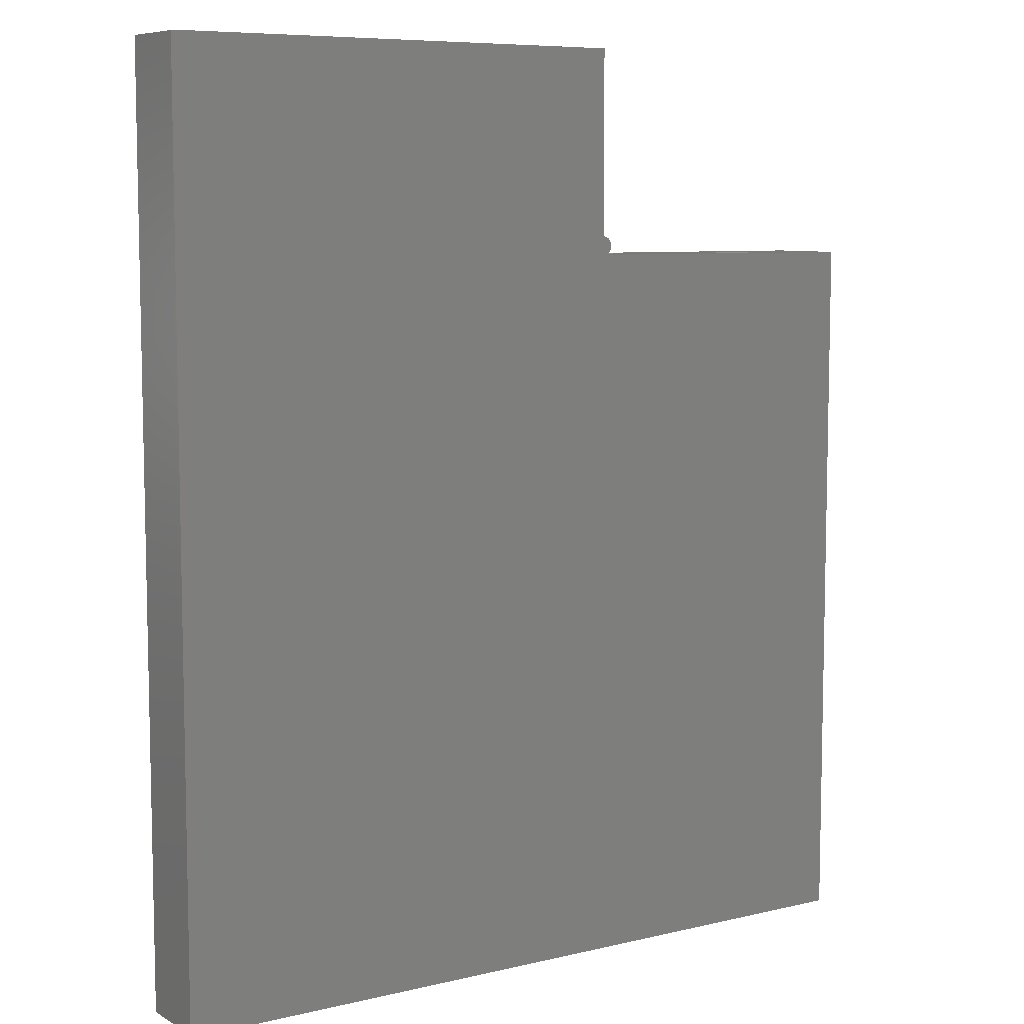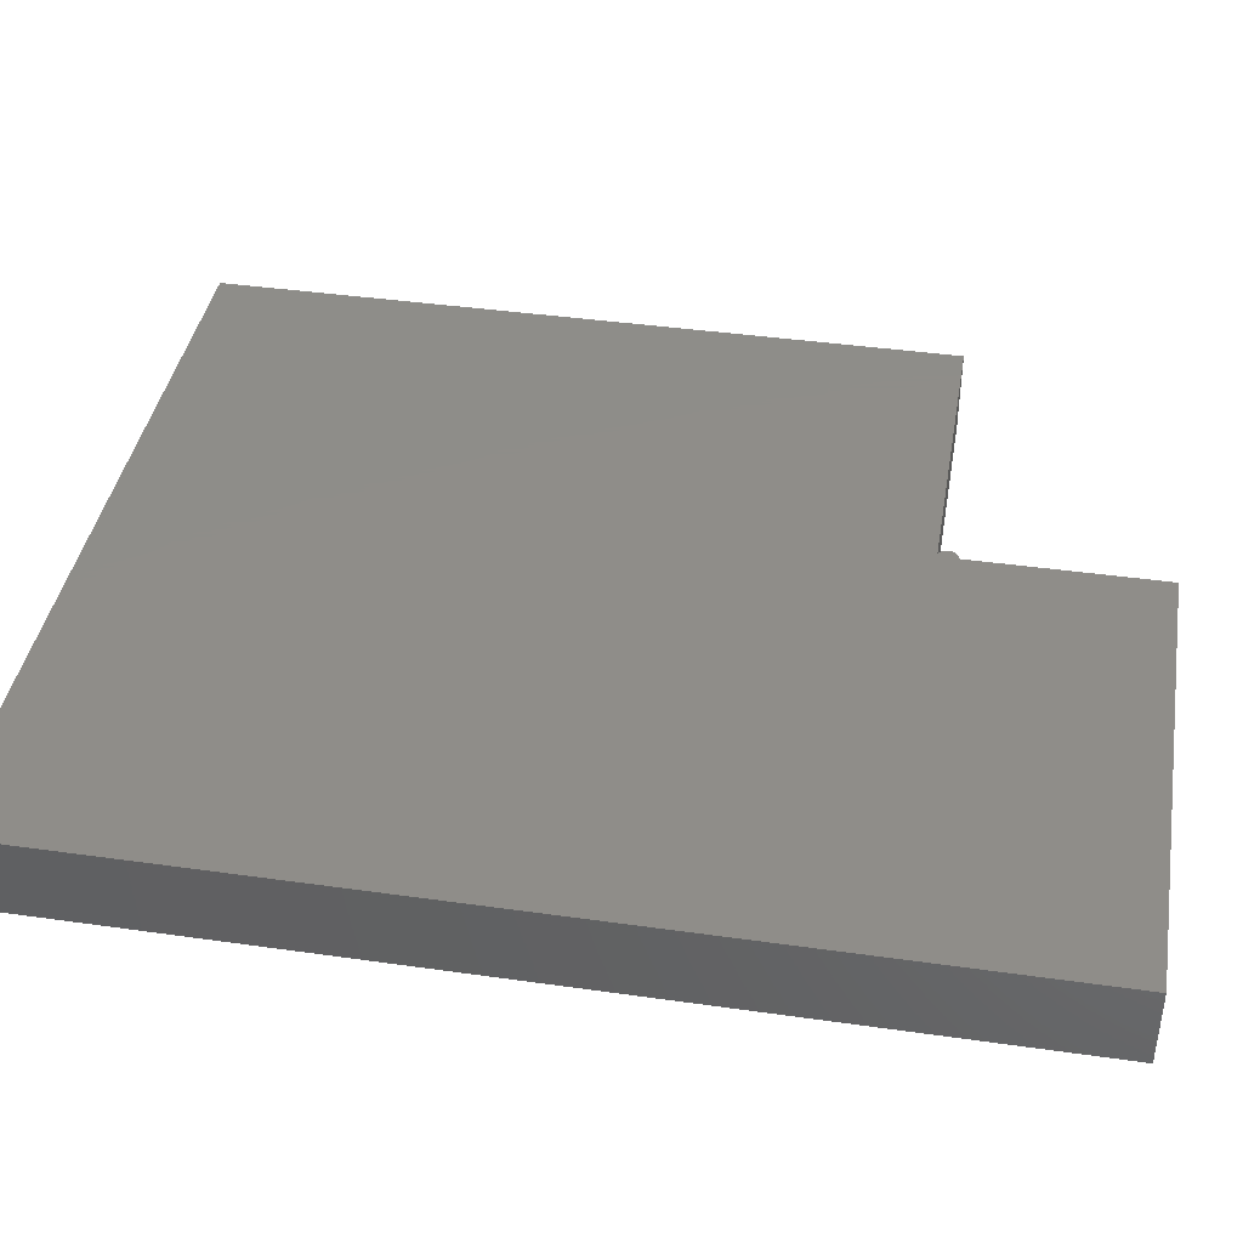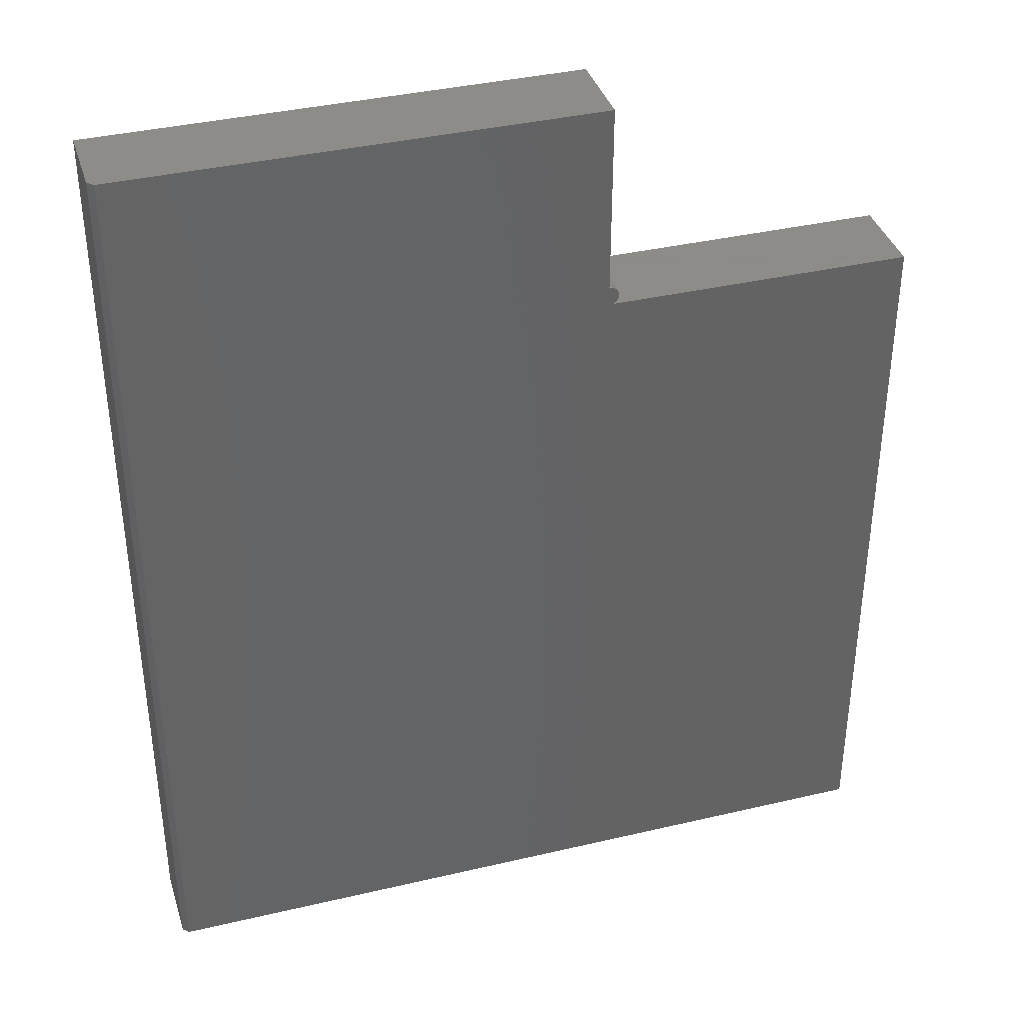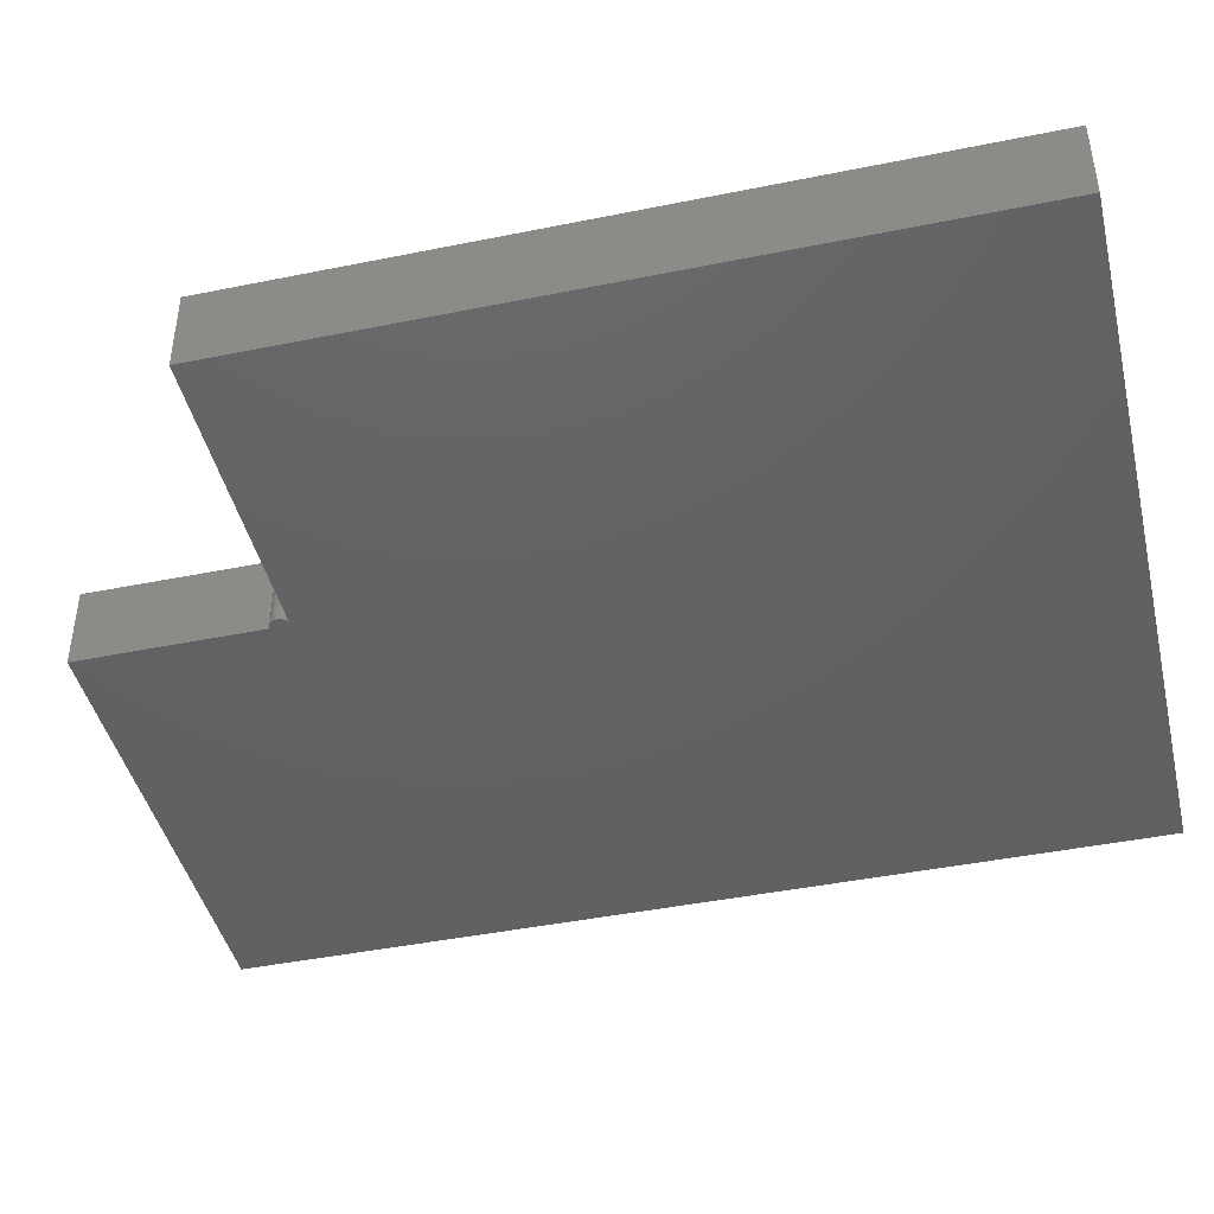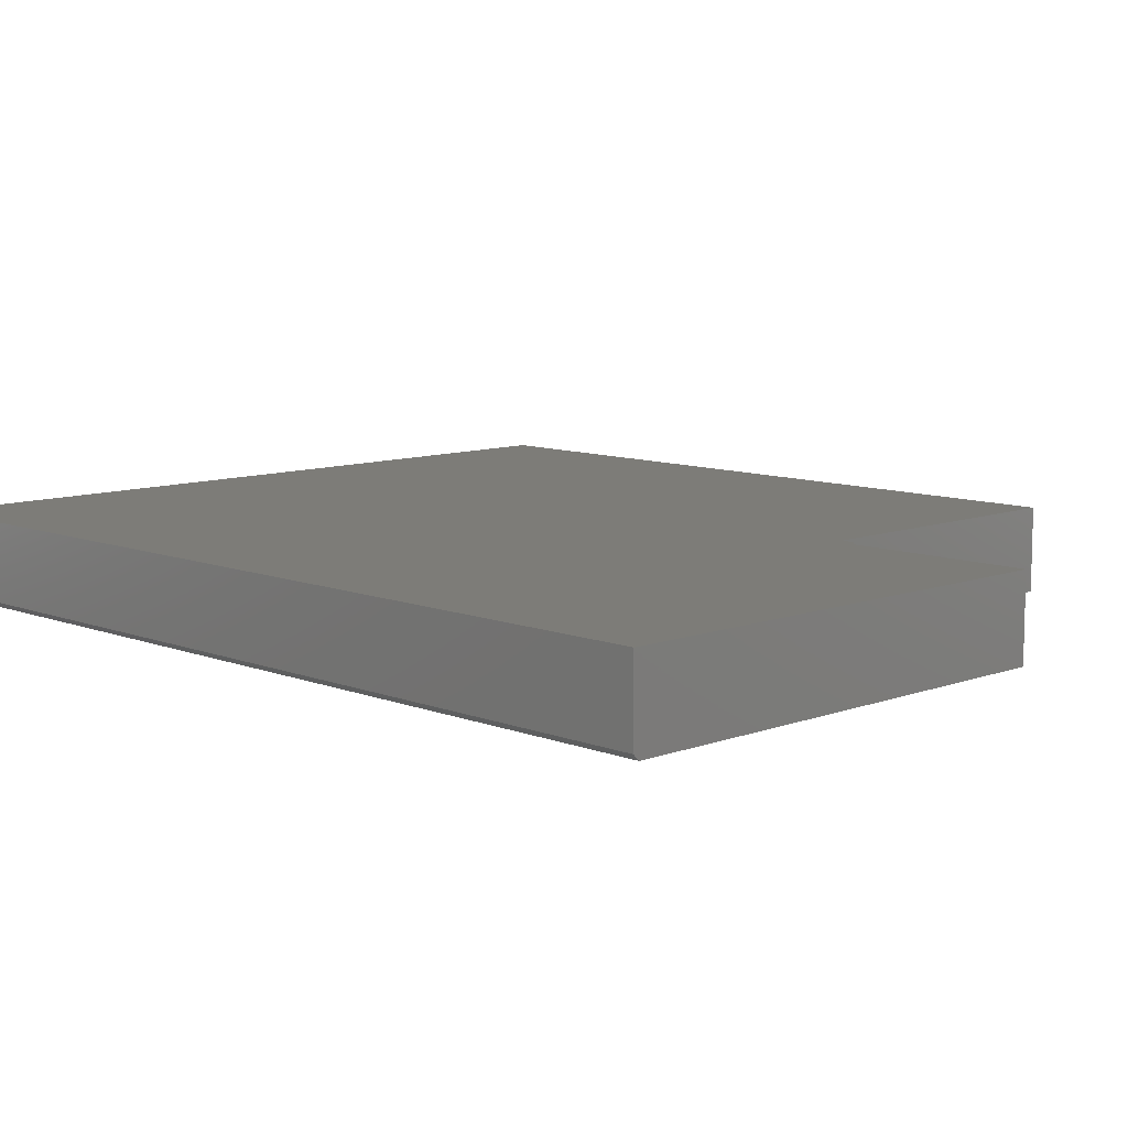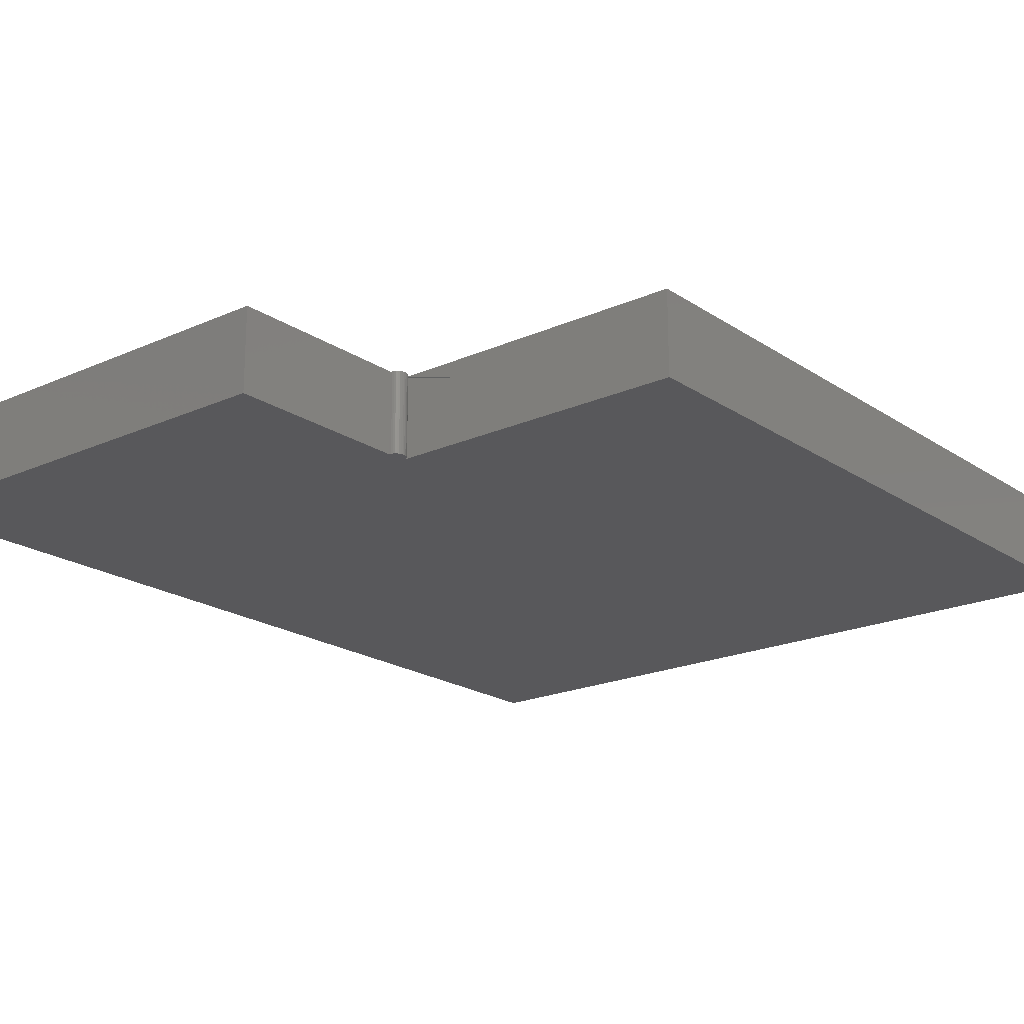
<metadata>
{"format":"stl","ext":"stl","renderer":"f3d","projection":"perspective","resolution":1024,"background":"white","views":[{"elev":7.8,"azim":-33.5,"up":"+Z"},{"elev":40.4,"azim":-80.1,"up":"+Y"},{"elev":37.8,"azim":-16.7,"up":"+Z"},{"elev":-43.8,"azim":103.4,"up":"+Y"},{"elev":9.5,"azim":-44.4,"up":"+Y"},{"elev":-20.1,"azim":39.5,"up":"+Y"}]}
</metadata>
<code>
# stl→obj: 46 verts, 88 faces
v -0.0414 -0.05469 0.4989
v -0.04301 -0.05469 0.5009
v -0.04497 -0.05469 0.5025
v -0.0472 -0.05469 0.5037
v -0.04962 -0.05469 0.5044
v -0.05214 -0.05469 0.5047
v -0.6641 -0.05469 0.75
v -0.6641 -0.05469 -0.4766
v -0.0472 -0.05469 0.4798
v -0.04497 -0.05469 0.481
v -0.04301 -0.05469 0.4826
v -0.0414 -0.05469 0.4846
v -0.04021 -0.05469 0.4868
v -0.03948 -0.05469 0.4893
v -0.03923 -0.05469 0.4918
v -0.03948 -0.05469 0.4943
v -0.04021 -0.05469 0.4967
v -0.05214 -0.05469 0.75
v 0.3481 -0.05469 -0.4766
v 0.3481 -0.05469 0.4789
v -0.6719 -0.04688 0.75
v -0.6719 0.05469 0.75
v -0.6719 -0.04688 -0.4766
v -0.6719 0.05469 -0.4766
v -0.05214 0.05469 0.75
v 0.3481 0.05469 -0.4766
v -0.0414 0.05469 0.4989
v -0.05214 0.05469 0.5047
v -0.04962 0.05469 0.5044
v -0.0472 0.05469 0.5037
v -0.04497 0.05469 0.5025
v -0.04301 0.05469 0.5009
v -0.04021 0.05469 0.4967
v -0.03948 0.05469 0.4943
v -0.03923 0.05469 0.4918
v -0.03948 0.05469 0.4893
v -0.04021 0.05469 0.4868
v -0.0414 0.05469 0.4846
v -0.04301 0.05469 0.4826
v -0.04497 0.05469 0.481
v -0.0472 0.05469 0.4798
v 0.3481 0.05469 0.4789
v -0.04962 0.05469 0.4791
v -0.04962 -0.05469 0.4791
v -0.05214 0.05469 0.4789
v -0.05214 -0.05469 0.4789
f 1 2 3
f 1 3 4
f 1 4 5
f 1 5 6
f 7 8 9
f 7 9 10
f 7 10 11
f 7 11 12
f 7 12 13
f 7 13 14
f 7 14 15
f 7 15 16
f 7 16 17
f 7 17 1
f 7 1 6
f 7 6 18
f 8 19 9
f 9 19 20
f 21 22 23
f 23 22 24
f 18 25 7
f 7 25 22
f 7 22 21
f 26 19 24
f 24 19 8
f 24 8 23
f 7 21 8
f 8 21 23
f 27 28 29
f 27 29 30
f 27 30 31
f 27 31 32
f 22 25 28
f 22 28 27
f 22 27 33
f 22 33 34
f 22 34 35
f 22 35 36
f 22 36 37
f 22 37 38
f 22 38 39
f 22 39 40
f 22 40 41
f 22 41 24
f 24 41 26
f 26 41 42
f 6 28 18
f 18 28 25
f 28 6 29
f 29 6 5
f 29 5 30
f 30 5 4
f 30 4 31
f 31 4 3
f 31 3 32
f 32 3 2
f 32 2 27
f 27 2 1
f 27 1 33
f 33 1 17
f 33 17 34
f 34 17 16
f 34 16 35
f 35 16 15
f 35 15 36
f 36 15 14
f 36 14 37
f 37 14 13
f 37 13 38
f 38 13 12
f 38 12 39
f 39 12 11
f 39 11 40
f 40 11 10
f 40 10 41
f 41 10 9
f 41 9 43
f 43 9 44
f 43 44 45
f 45 44 46
f 43 9 20
f 9 43 44
f 20 41 43
f 41 20 42
f 44 43 46
f 46 43 45
f 19 26 20
f 20 26 42

</code>
